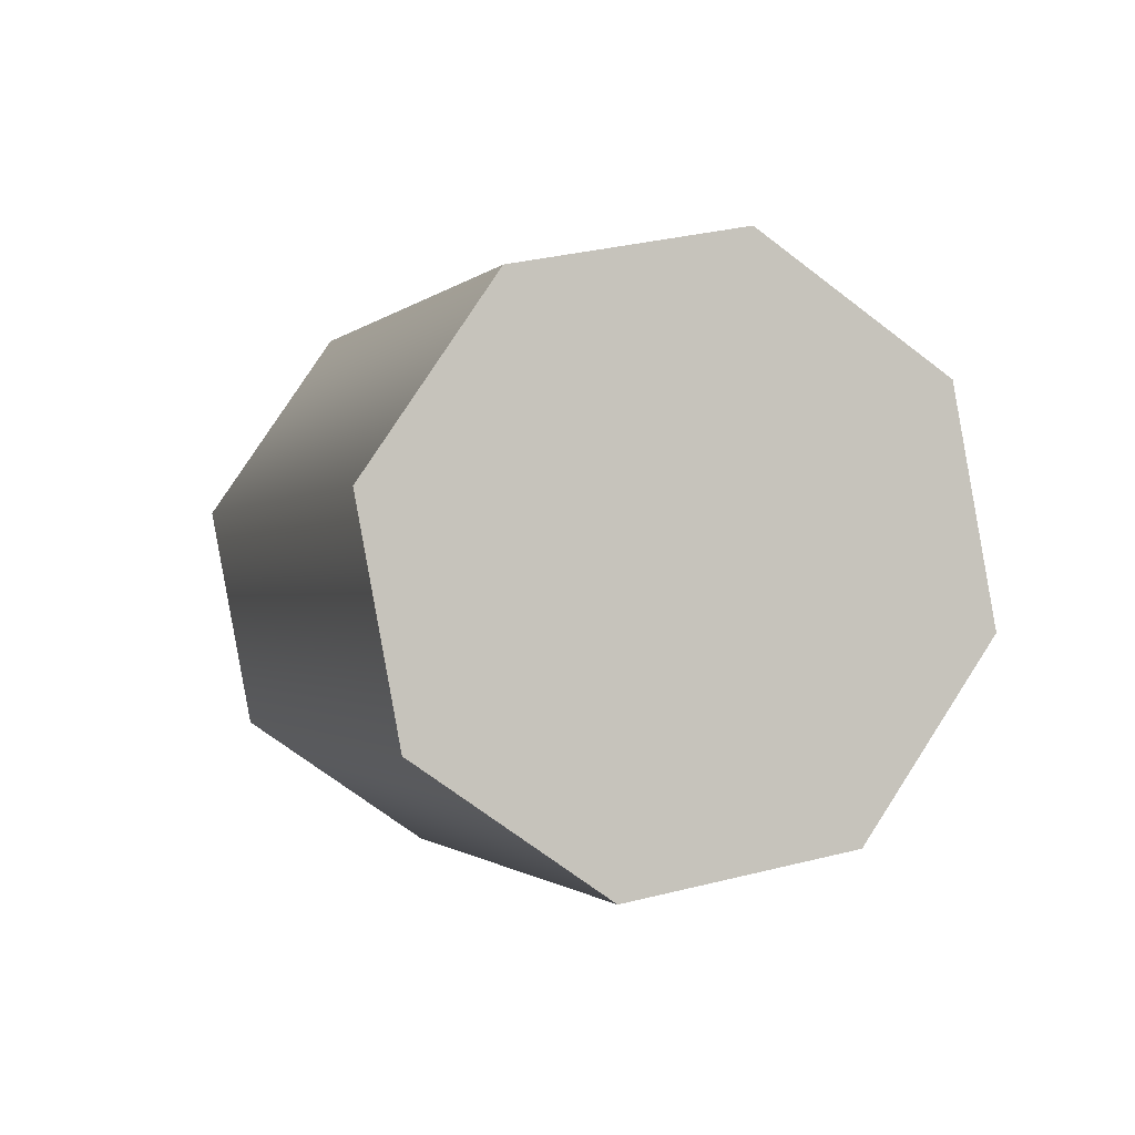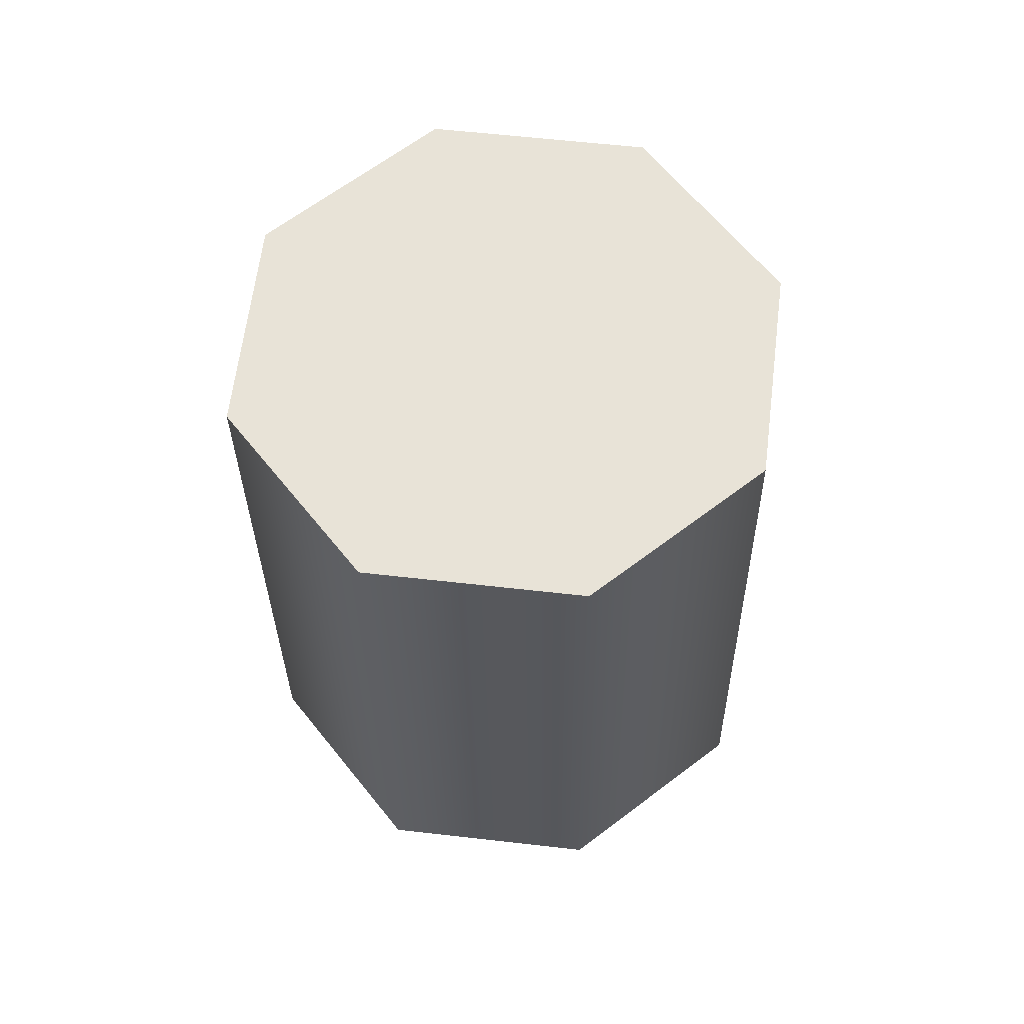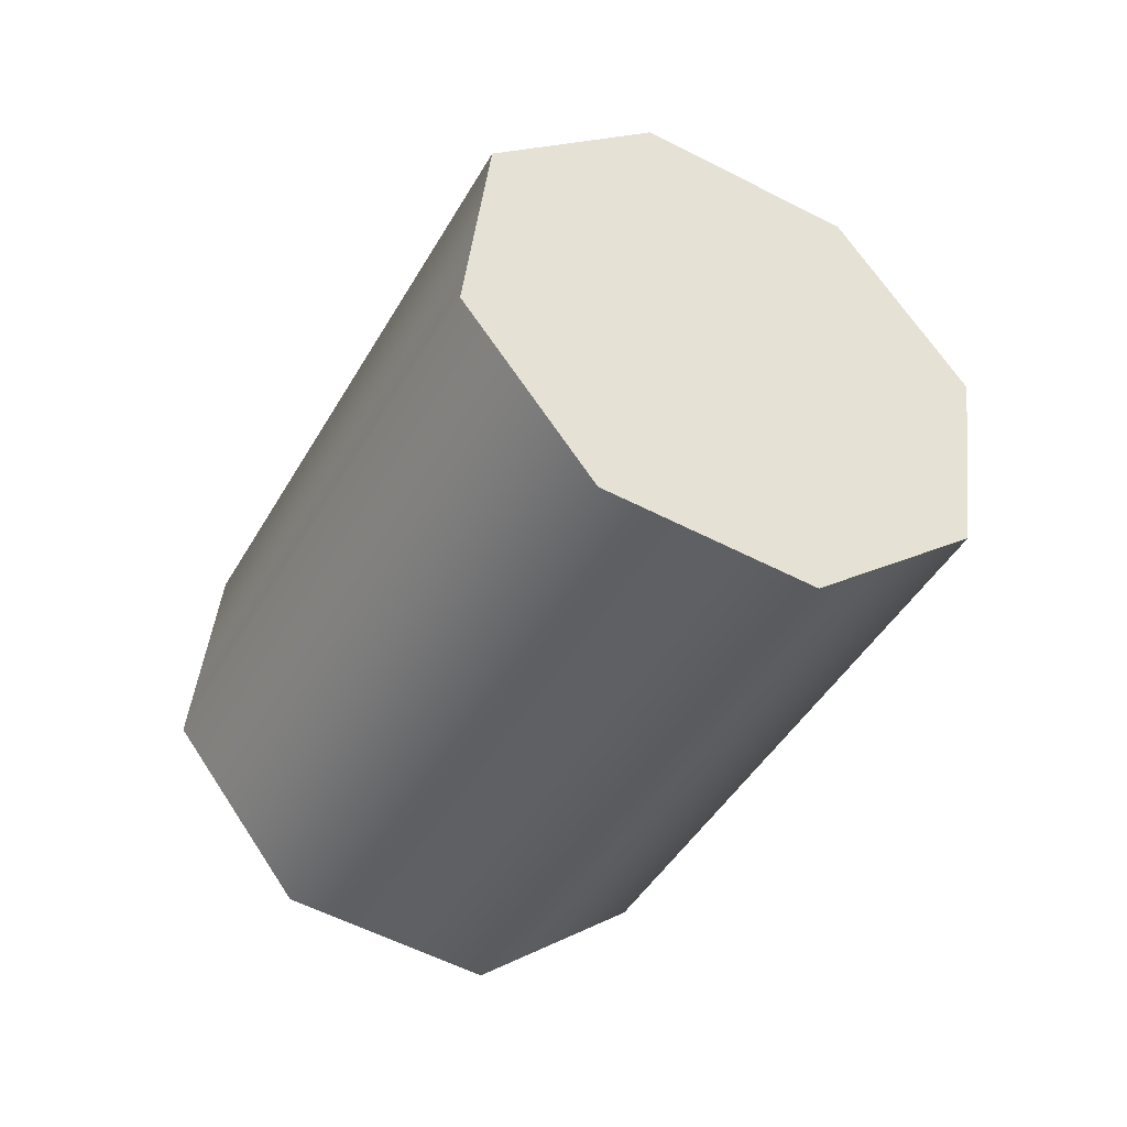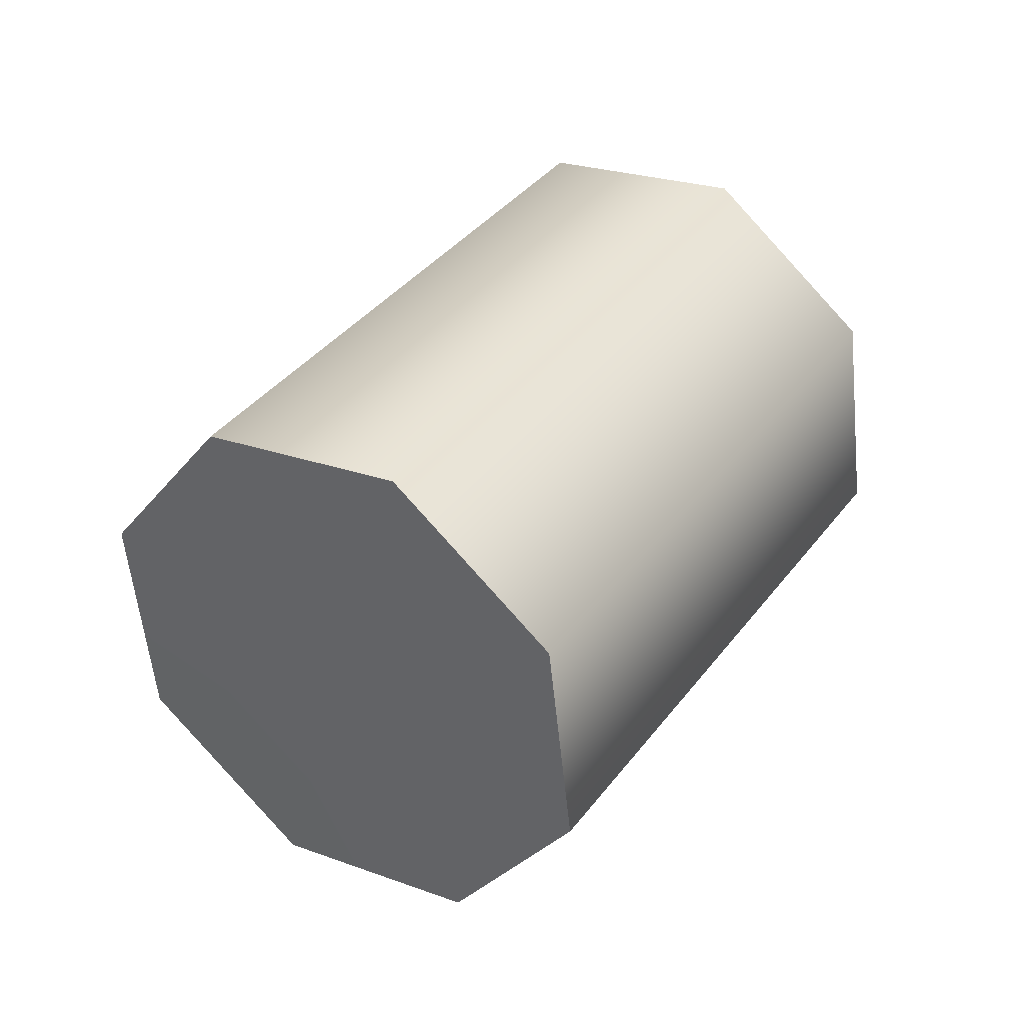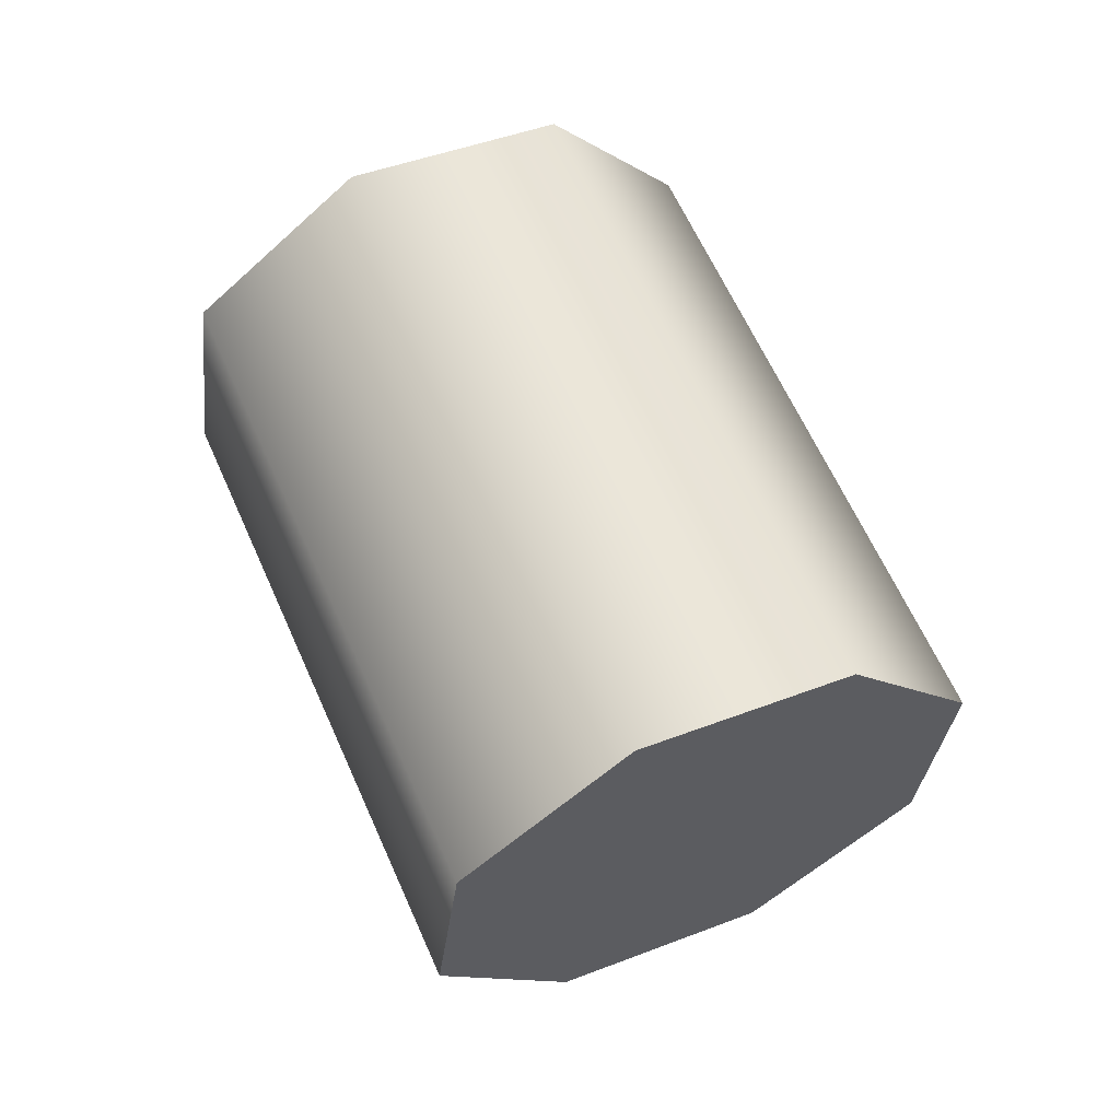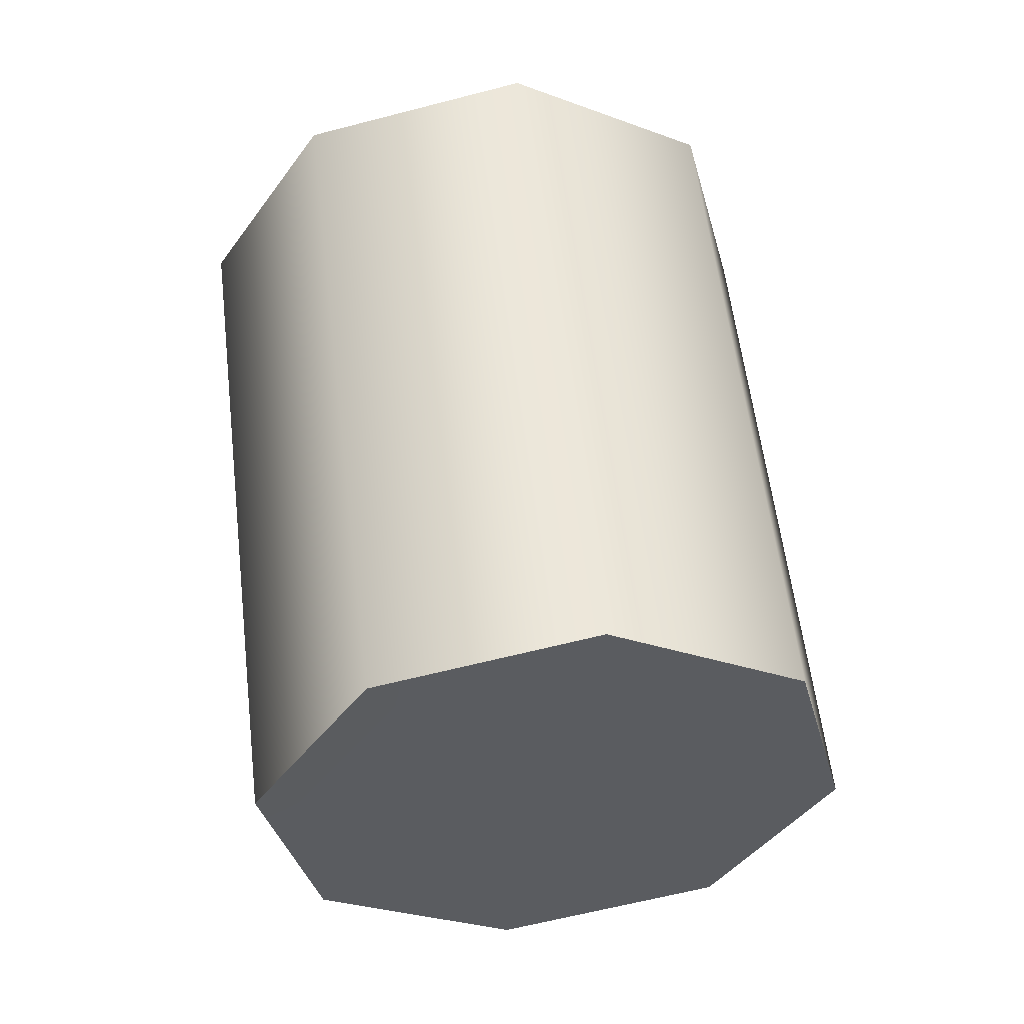
<metadata>
{"format":"obj","ext":"obj","renderer":"f3d","projection":"perspective","resolution":1024,"background":"white","views":[{"elev":46.8,"azim":65.9,"up":"+Z"},{"elev":-28.7,"azim":45.7,"up":"+Y"},{"elev":-42.8,"azim":17.8,"up":"+Y"},{"elev":36.2,"azim":-103.4,"up":"+Y"},{"elev":61.2,"azim":21.4,"up":"+Y"},{"elev":-79.9,"azim":99.3,"up":"+Z"}]}
</metadata>
<code>
g Splitter_leg_07
v 0.3135 0.9106 -0.1352
v 0.136 0.9106 -0.3128
v 0.1931 0.9008 -0.3698
v 0.3706 0.9008 -0.1923
v 0.2682 0.8606 -0.08992
v 0.09069 0.8606 -0.2674
v 0.2612 0.7798 -0.08293
v 0.08369 0.7798 -0.2604
v 0.2966 0.7157 -0.1184
v 0.1191 0.7157 -0.2959
v 0.3537 0.7059 -0.1754
v 0.1762 0.7059 -0.353
v 0.1191 0.7157 -0.2959
v 0.2966 0.7157 -0.1184
v 0.399 0.7559 -0.2207
v 0.2215 0.7559 -0.3983
v 0.406 0.8367 -0.2277
v 0.2285 0.8367 -0.4053
v 0.136 0.9106 -0.3128
v 0.1561 0.8083 -0.3328
v 0.1931 0.9008 -0.3698
v 0.09069 0.8606 -0.2674
v 0.08369 0.7798 -0.2604
v 0.1191 0.7157 -0.2959
v 0.1762 0.7059 -0.353
v 0.2215 0.7559 -0.3983
v 0.2285 0.8367 -0.4053
v 0.3706 0.9008 -0.1923
v 0.3336 0.8083 -0.1553
v 0.3135 0.9106 -0.1352
v 0.2682 0.8606 -0.08992
v 0.2612 0.7798 -0.08293
v 0.2966 0.7157 -0.1184
v 0.3537 0.7059 -0.1754
v 0.399 0.7559 -0.2207
v 0.406 0.8367 -0.2277
g Splitter_leg_07_0
f 3 2 1
f 4 3 1
f 2 6 5
f 1 2 5
f 6 8 7
f 5 6 7
f 8 10 9
f 7 8 9
f 13 12 11
f 14 13 11
f 12 16 15
f 11 12 15
f 16 18 17
f 15 16 17
f 17 18 3
f 4 17 3
f 21 20 19
f 19 20 22
f 22 20 23
f 23 20 24
f 24 20 25
f 25 20 26
f 26 20 27
f 27 20 21
f 30 29 28
f 31 29 30
f 32 29 31
f 33 29 32
f 34 29 33
f 35 29 34
f 36 29 35
f 28 29 36

</code>
